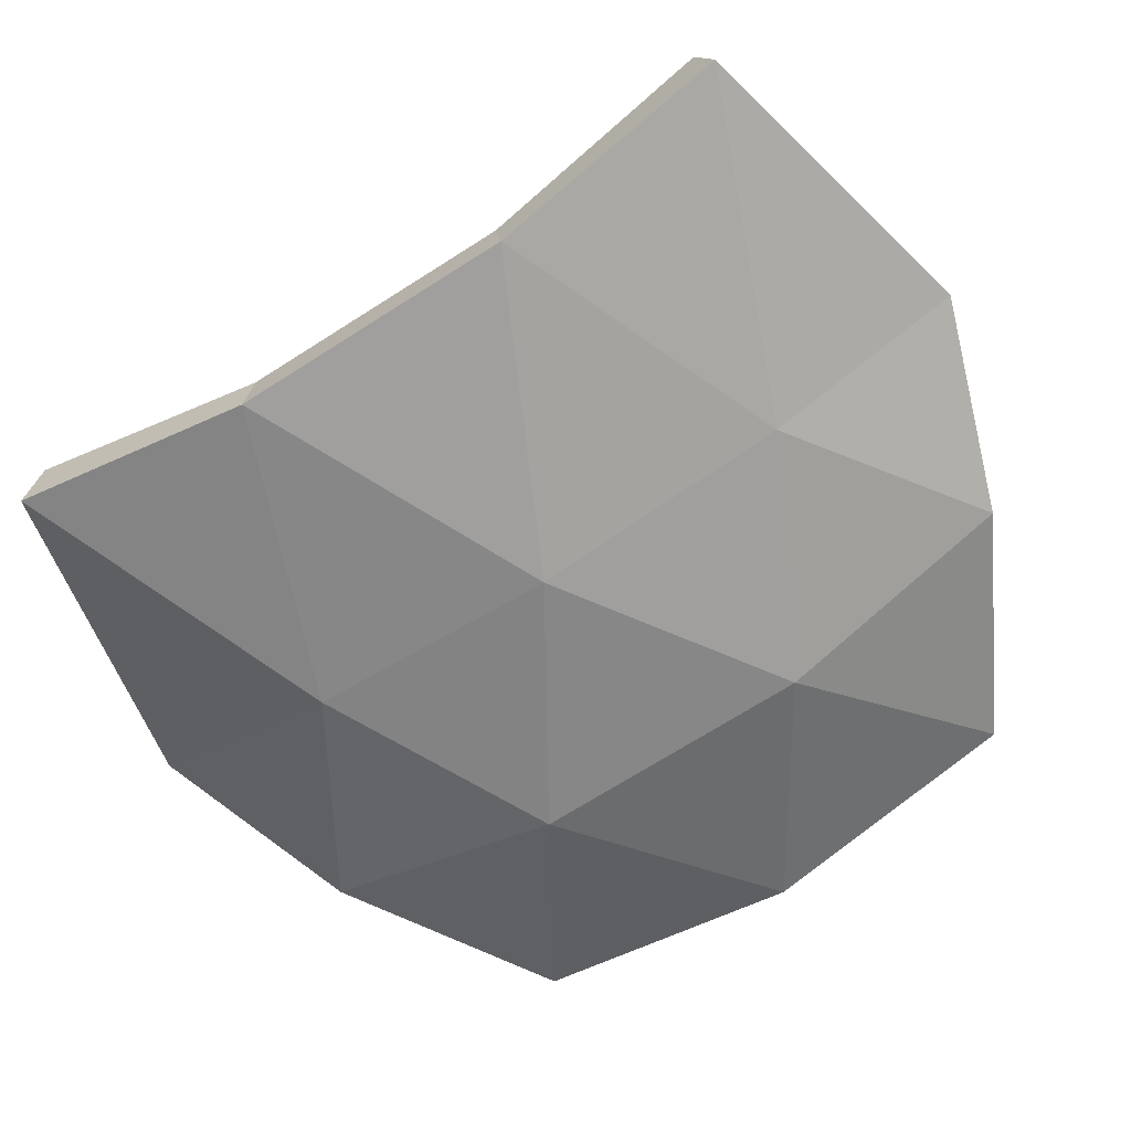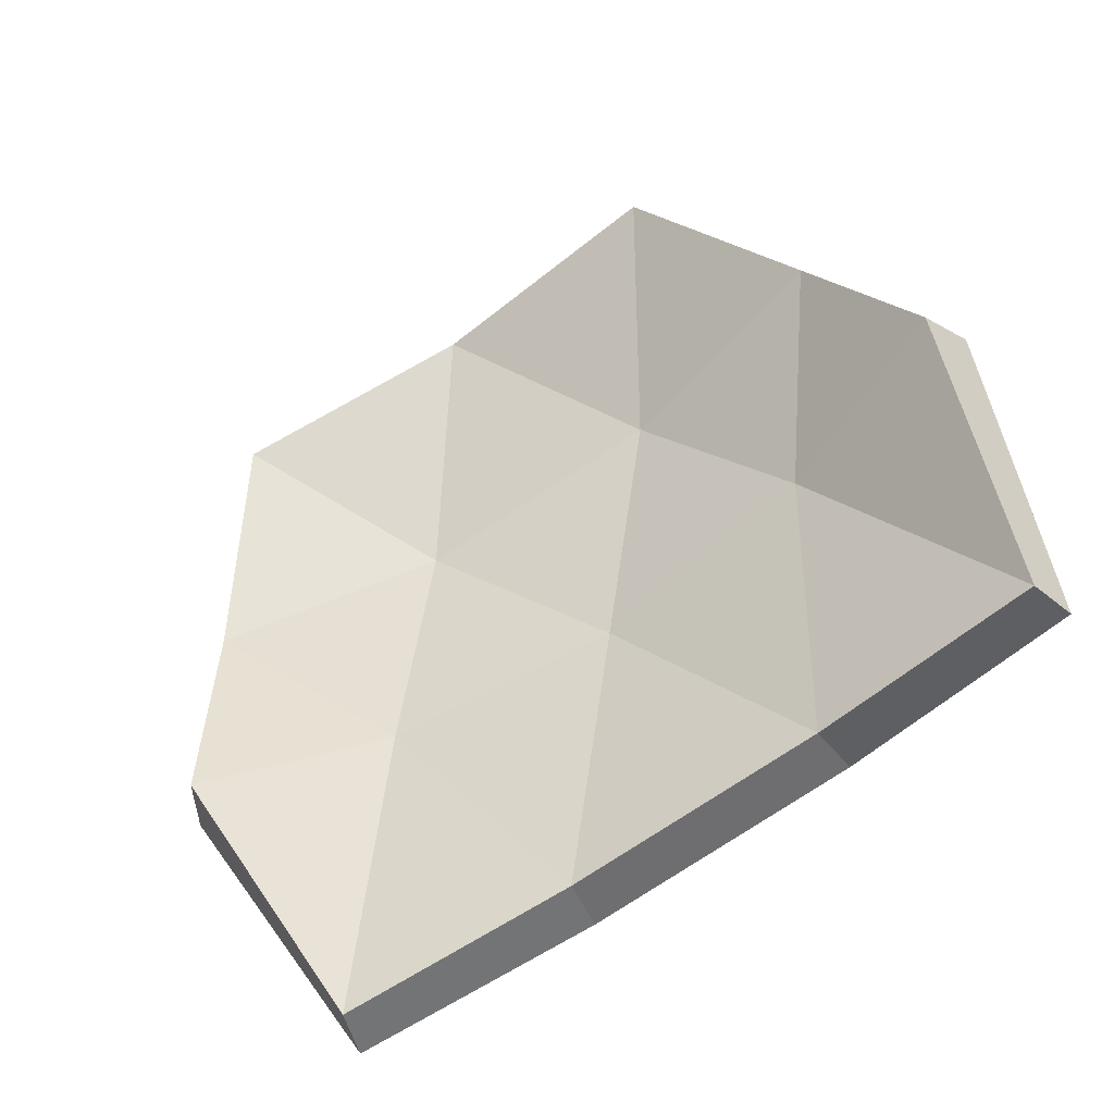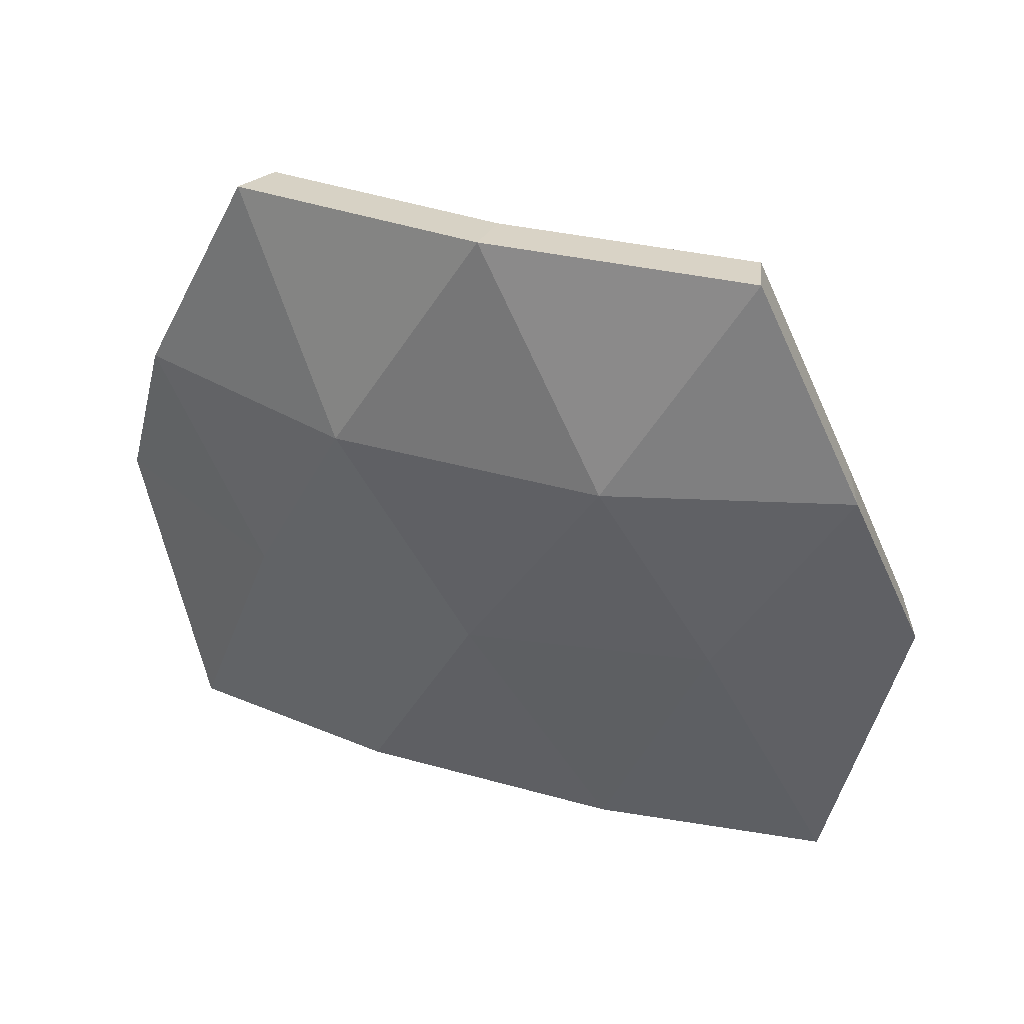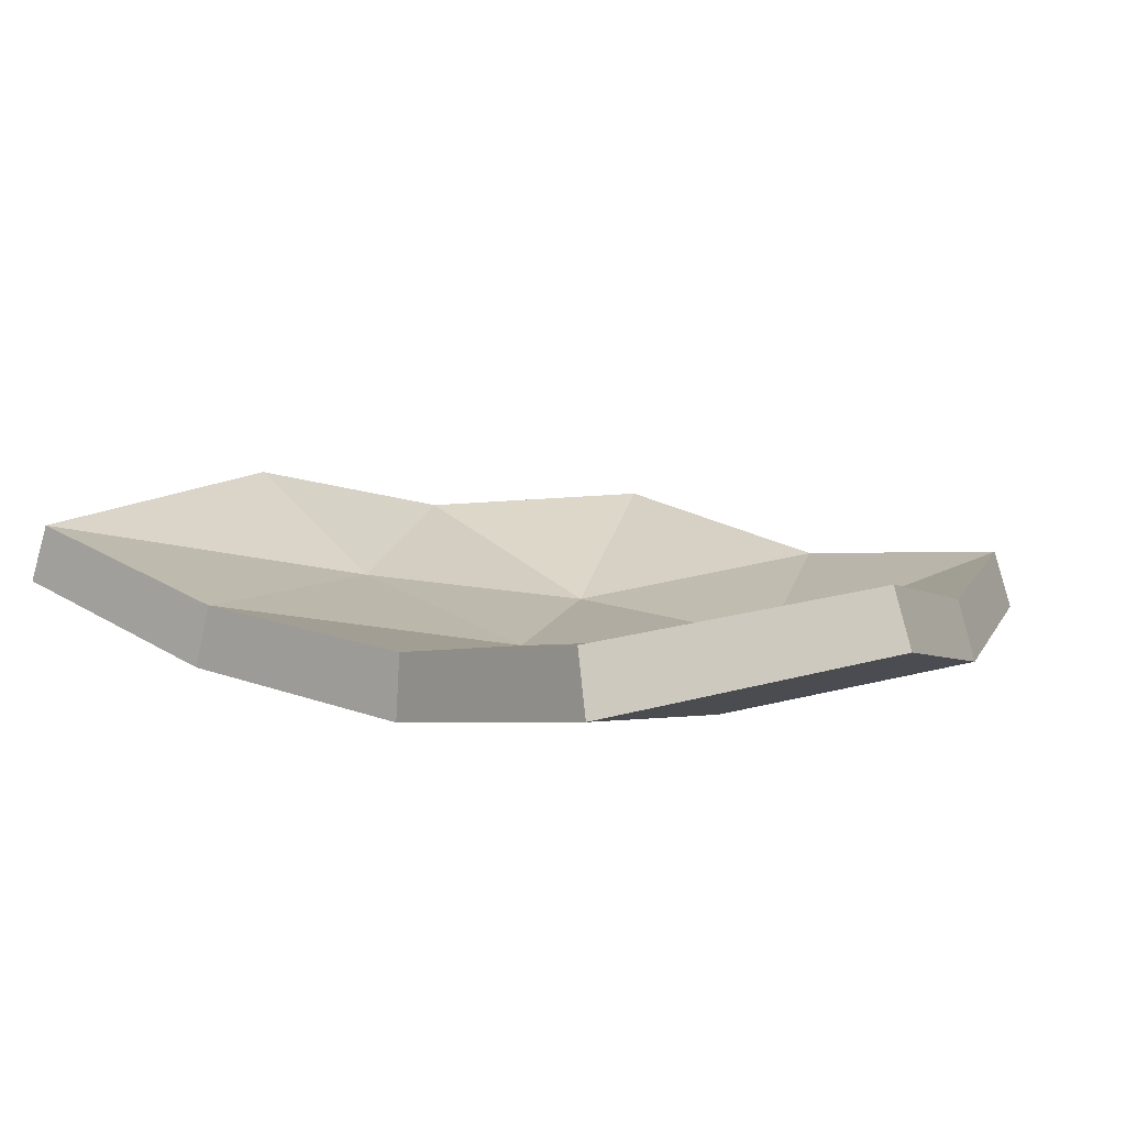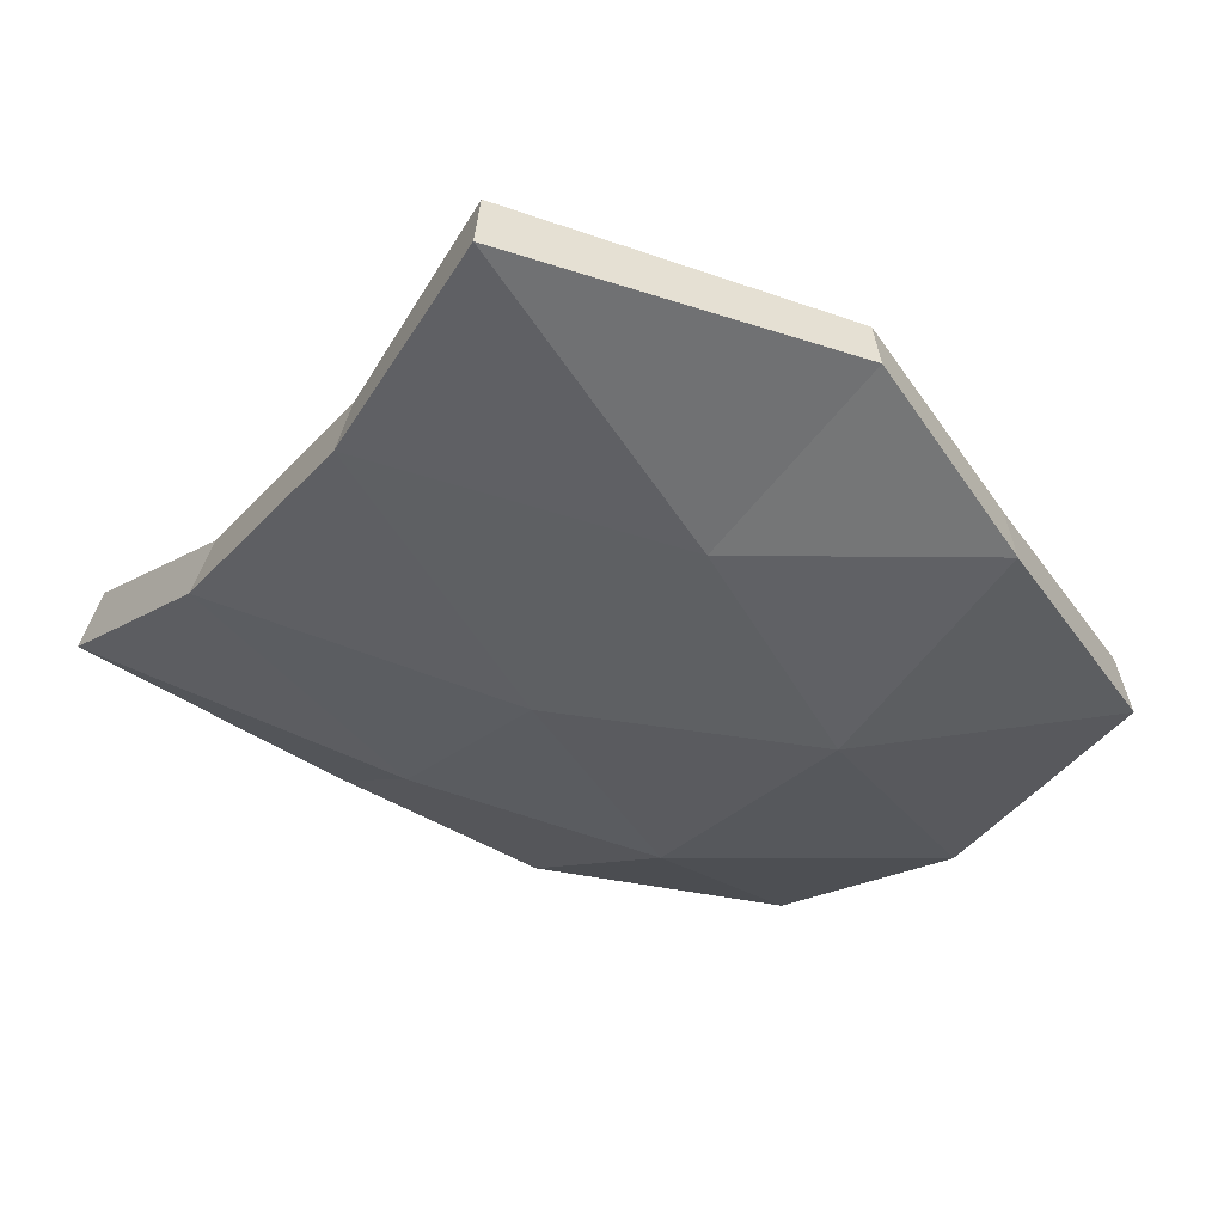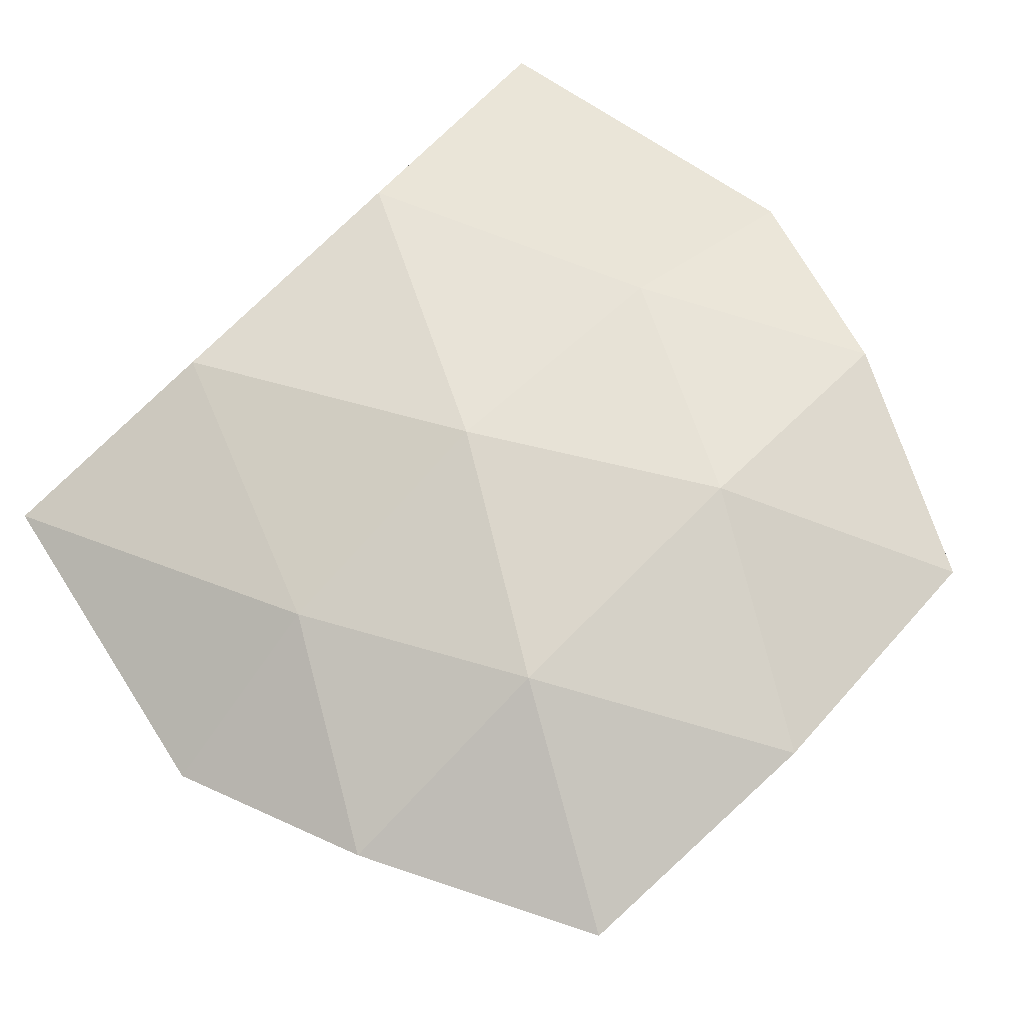
<metadata>
{"format":"obj","ext":"obj","renderer":"f3d","projection":"perspective","resolution":1024,"background":"white","views":[{"elev":-35.0,"azim":27.5,"up":"+Z"},{"elev":65.5,"azim":-28.0,"up":"+Z"},{"elev":-69.9,"azim":173.3,"up":"+Z"},{"elev":37.7,"azim":41.2,"up":"+Z"},{"elev":-7.2,"azim":55.6,"up":"+Z"},{"elev":-79.5,"azim":42.0,"up":"+Z"}]}
</metadata>
<code>
o Icosphere.004
v -1.106 -1.789 -3.403
v 2.894 -1.789 -2.103
v 2.438 -3.237 -1.771
v -0.9313 -3.237 -2.866
v -0.1186 -2.009 -3.457
v 1.051 -2.103 -3.236
v 2.128 -2.009 -2.727
v 2.351 0 -3.236
v 2.749 -1.005 -2.727
v -0.6209 -1.005 -3.822
v 0 0 -4
v 1.236 0 -3.804
v 1.789 -1.106 -3.403
v 0.5528 -1.106 -3.804
v 1.447 -3.237 -2.351
v 0.2112 -3.237 -2.753
v -1.068 -1.683 -3.146
v 2.713 -1.683 -1.918
v 2.291 -3.115 -1.567
v -0.9326 -3.115 -2.614
v -0.1212 -1.893 -3.202
v 0.9744 -1.976 -2.999
v 1.98 -1.893 -2.519
v 2.207 0.03759 -2.999
v 2.581 -0.9196 -2.519
v -0.6074 -0.9196 -3.555
v -0.02275 0.03759 -3.723
v 1.15 0.03592 -3.54
v 1.665 -1.029 -3.163
v 0.5119 -1.029 -3.538
v 1.343 -3.098 -2.132
v 0.1669 -3.098 -2.514
f 2 7 9
f 9 13 8
f 8 13 12
f 13 14 12
f 12 14 11
f 14 10 11
f 9 7 13
f 7 6 13
f 13 6 14
f 6 5 14
f 14 5 10
f 5 1 10
f 3 7 2
f 3 15 7
f 15 6 7
f 15 16 6
f 16 5 6
f 16 4 5
f 4 1 5
f 18 25 23
f 25 24 29
f 24 28 29
f 29 28 30
f 28 27 30
f 30 27 26
f 25 29 23
f 23 29 22
f 29 30 22
f 22 30 21
f 30 26 21
f 21 26 17
f 19 18 23
f 19 23 31
f 31 23 22
f 31 22 32
f 32 22 21
f 32 21 20
f 20 21 17
f 3 2 18 19
f 2 9 25 18
f 1 4 20 17
f 9 8 24 25
f 10 1 17 26
f 11 10 26 27
f 12 11 27 28
f 8 12 28 24
f 15 3 19 31
f 16 15 31 32
f 4 16 32 20

</code>
